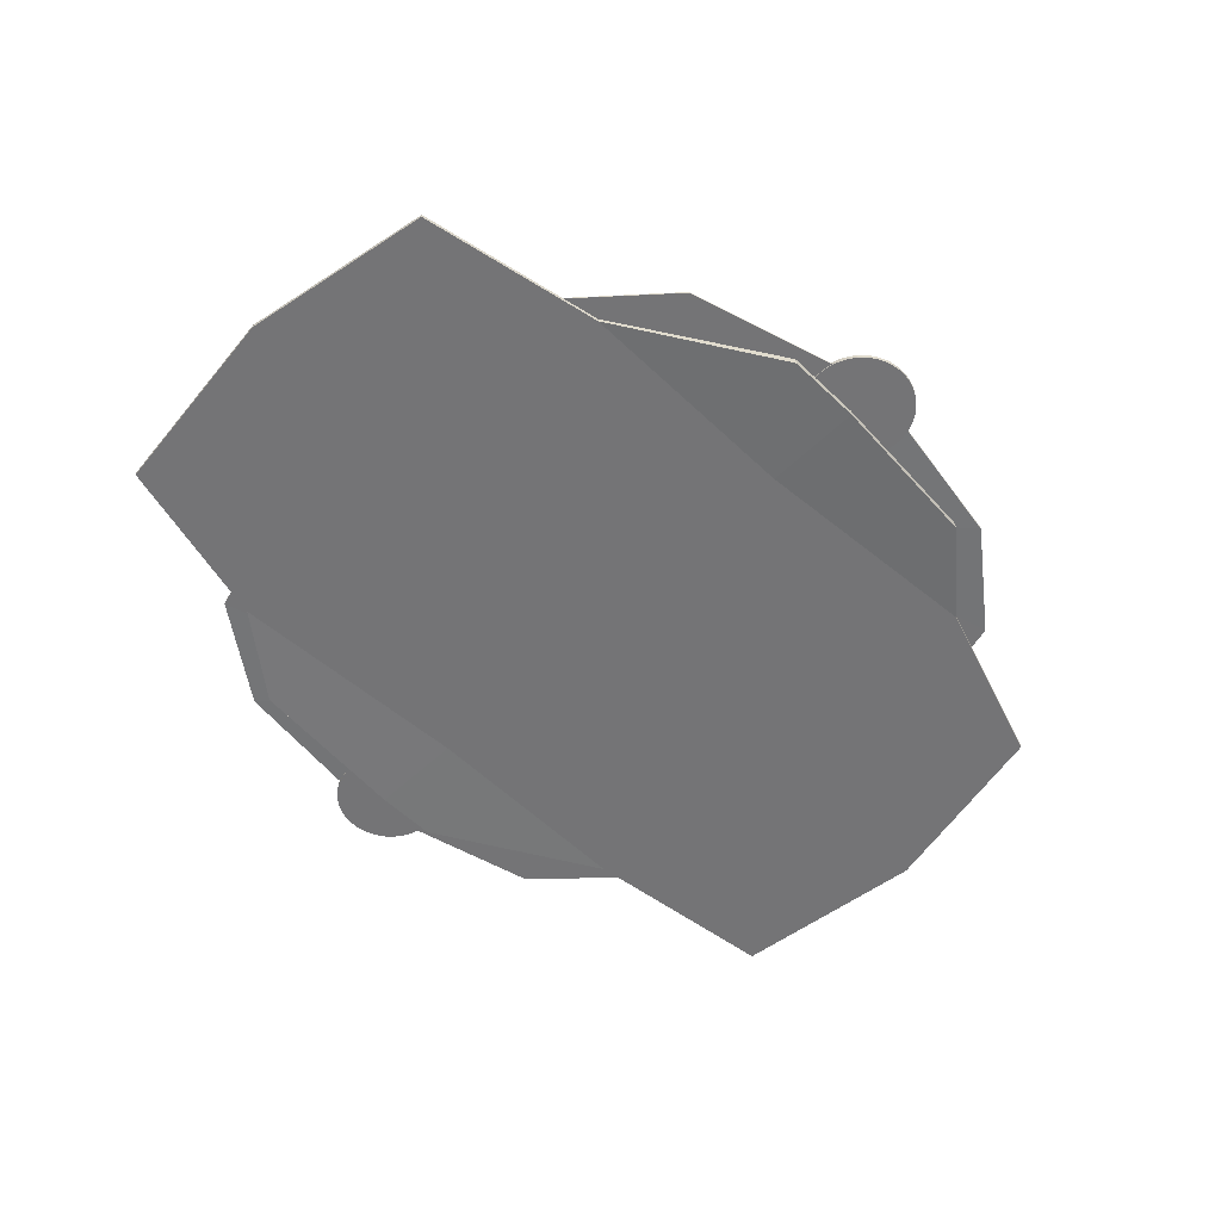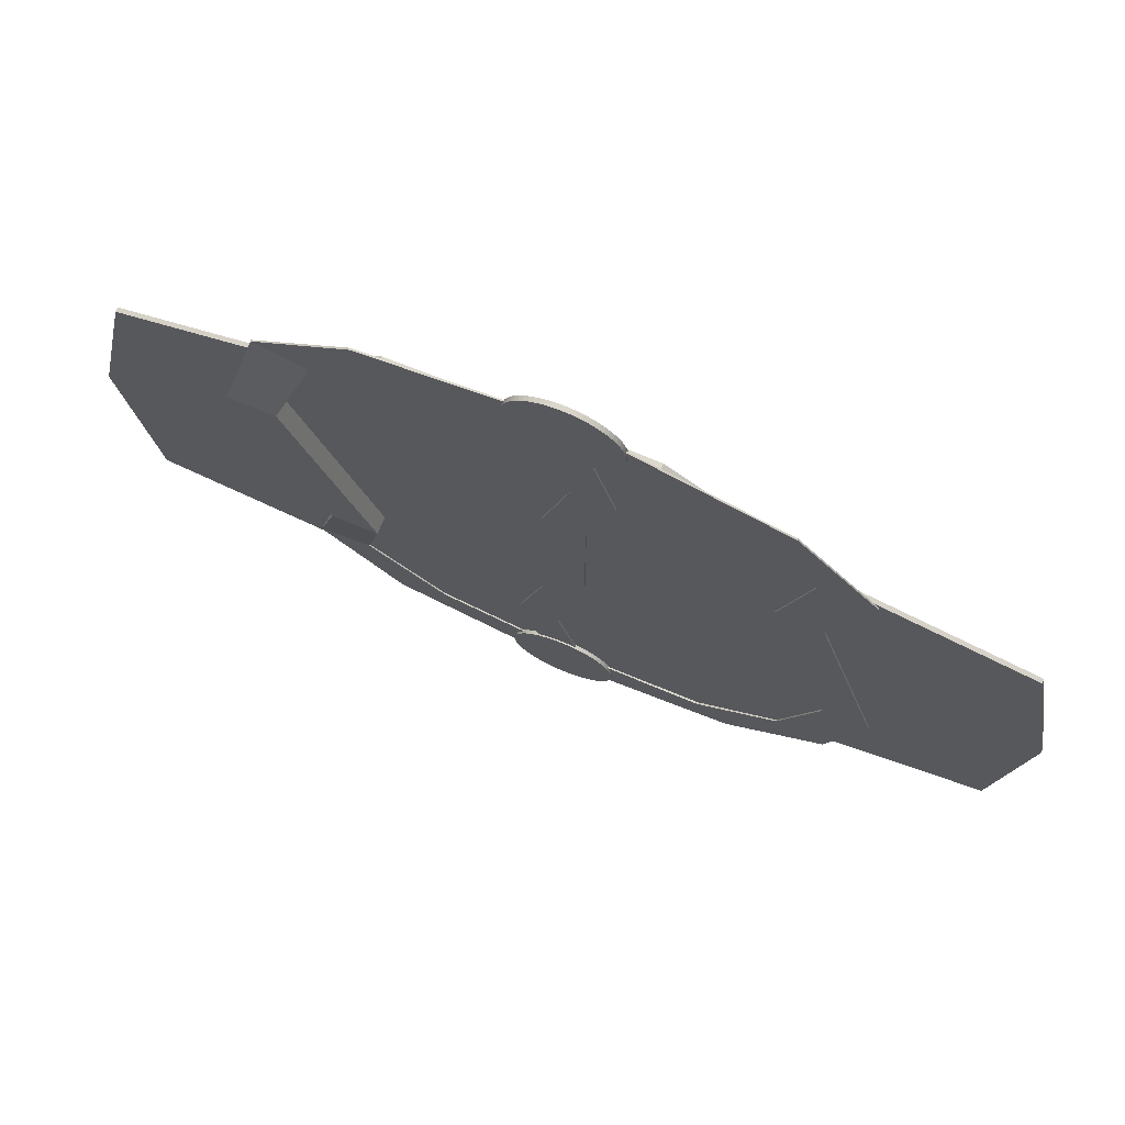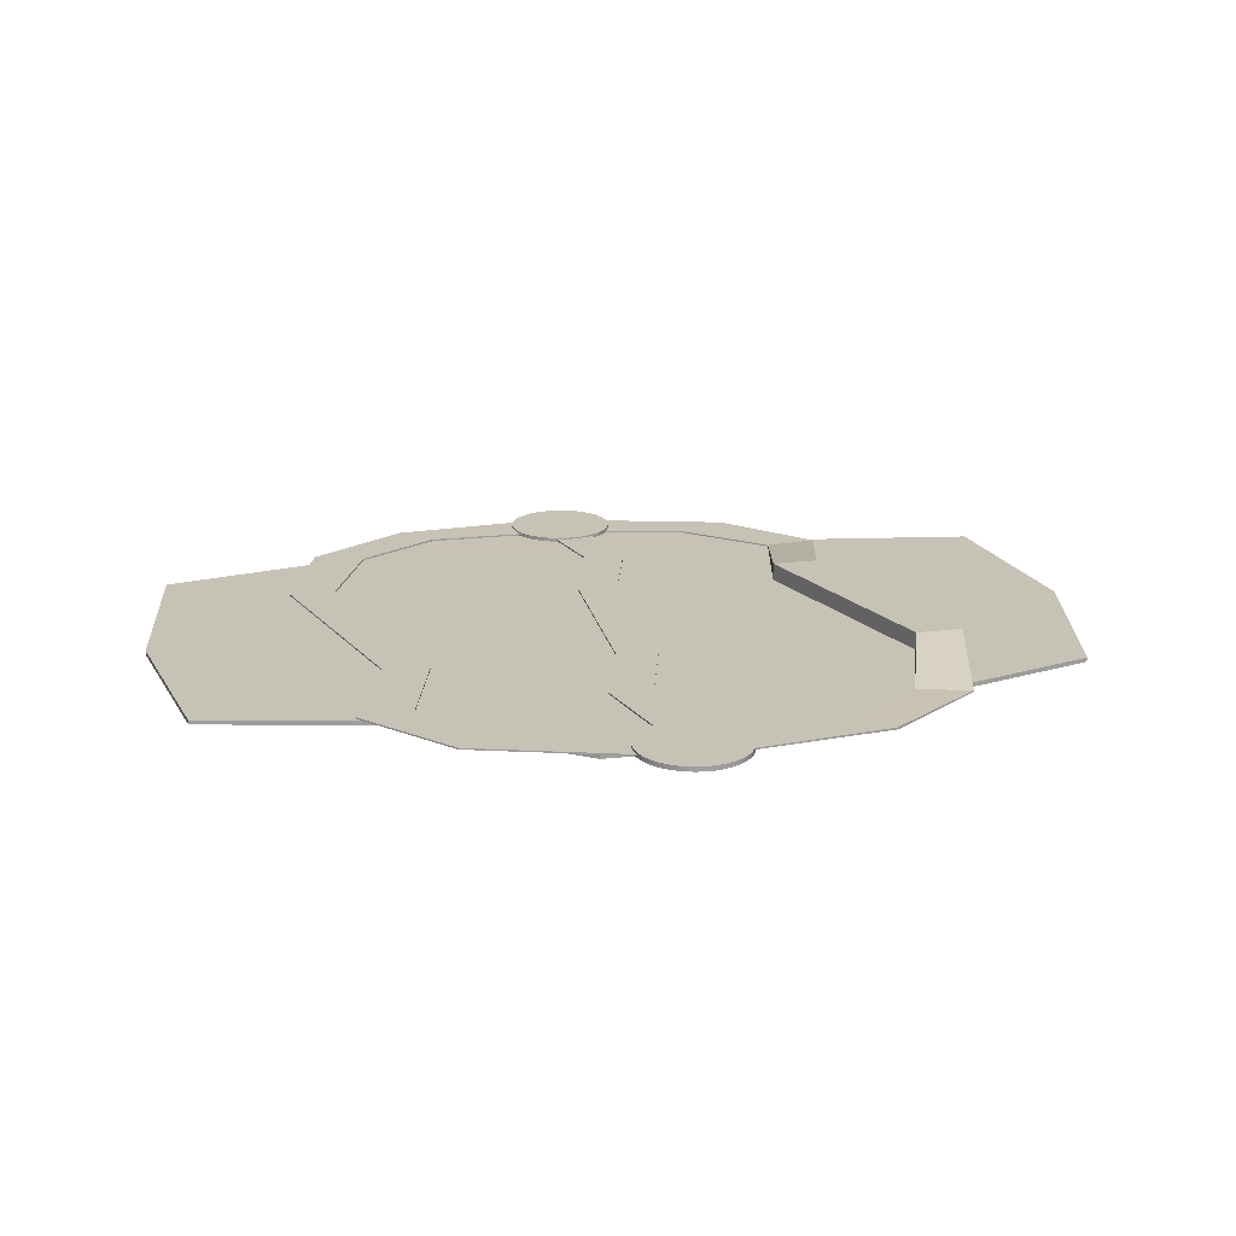
<metadata>
{"format":"obj","ext":"obj","renderer":"f3d","projection":"perspective","resolution":1024,"background":"white","views":[{"elev":-56.3,"azim":-45.2,"up":"+Y"},{"elev":72.7,"azim":-157.1,"up":"+Z"},{"elev":19.1,"azim":-11.3,"up":"+Y"}]}
</metadata>
<code>
o Base1
v 0 -0.1953 -4.471
v 0 0.1953 -4.471
v 0.4382 -0.1953 -4.449
v 0.4382 0.1953 -4.449
v 0.8722 -0.1953 -4.385
v 0.8722 0.1953 -4.385
v 1.298 -0.1953 -4.278
v 1.298 0.1953 -4.278
v 1.711 -0.1953 -4.131
v 1.711 0.1953 -4.131
v 2.108 -0.1953 -3.943
v 2.108 0.1953 -3.943
v 2.484 -0.1953 -3.717
v 2.484 0.1953 -3.717
v 2.836 -0.1953 -3.456
v 2.836 0.1953 -3.456
v 3.161 -0.1953 -3.161
v 3.161 0.1953 -3.161
v 3.456 -0.1953 -2.836
v 3.456 0.1953 -2.836
v 3.717 -0.1953 -2.484
v 3.717 0.1953 -2.484
v 3.943 -0.1953 -2.108
v 3.943 0.1953 -2.108
v 4.131 -0.1953 -1.711
v 4.131 0.1953 -1.711
v 4.278 -0.1953 -1.298
v 4.278 0.1953 -1.298
v 4.385 -0.1953 -0.8722
v 4.385 0.1953 -0.8722
v 4.449 -0.1953 -0.4382
v 4.449 0.1953 -0.4382
v 4.471 -0.1953 0
v 4.471 0.1953 0
v 4.449 -0.1953 0.4382
v 4.449 0.1953 0.4382
v 4.385 -0.1953 0.8722
v 4.385 0.1953 0.8722
v 4.278 -0.1953 1.298
v 4.278 0.1953 1.298
v 4.131 -0.1953 1.711
v 4.131 0.1953 1.711
v 3.943 -0.1953 2.108
v 3.943 0.1953 2.108
v 3.717 -0.1953 2.484
v 3.717 0.1953 2.484
v 3.456 -0.1953 2.836
v 3.456 0.1953 2.836
v 3.161 -0.1953 3.161
v 3.161 0.1953 3.161
v 2.836 -0.1953 3.456
v 2.836 0.1953 3.456
v 2.484 -0.1953 3.717
v 2.484 0.1953 3.717
v 2.108 -0.1953 3.943
v 2.108 0.1953 3.943
v 1.711 -0.1953 4.131
v 1.711 0.1953 4.131
v 1.298 -0.1953 4.278
v 1.298 0.1953 4.278
v 0.8722 -0.1953 4.385
v 0.8722 0.1953 4.385
v 0.4382 -0.1953 4.449
v 0.4382 0.1953 4.449
v 0 -0.1953 4.471
v 0 0.1953 4.471
v -0.4382 -0.1953 4.449
v -0.4382 0.1953 4.449
v -0.8722 -0.1953 4.385
v -0.8722 0.1953 4.385
v -1.298 -0.1953 4.278
v -1.298 0.1953 4.278
v -1.711 -0.1953 4.131
v -1.711 0.1953 4.131
v -2.108 -0.1953 3.943
v -2.108 0.1953 3.943
v -2.484 -0.1953 3.717
v -2.484 0.1953 3.717
v -2.836 -0.1953 3.456
v -2.836 0.1953 3.456
v -3.161 -0.1953 3.161
v -3.161 0.1953 3.161
v -3.456 -0.1953 2.836
v -3.456 0.1953 2.836
v -3.717 -0.1953 2.484
v -3.717 0.1953 2.484
v -3.943 -0.1953 2.108
v -3.943 0.1953 2.108
v -4.131 -0.1953 1.711
v -4.131 0.1953 1.711
v -4.278 -0.1953 1.298
v -4.278 0.1953 1.298
v -4.385 -0.1953 0.8722
v -4.385 0.1953 0.8722
v -4.449 -0.1953 0.4382
v -4.449 0.1953 0.4382
v -4.471 -0.1953 0
v -4.471 0.1953 0
v -4.449 -0.1953 -0.4382
v -4.449 0.1953 -0.4382
v -4.385 -0.1953 -0.8722
v -4.385 0.1953 -0.8722
v -4.278 -0.1953 -1.298
v -4.278 0.1953 -1.298
v -4.131 -0.1953 -1.711
v -4.131 0.1953 -1.711
v -3.943 -0.1953 -2.108
v -3.943 0.1953 -2.108
v -3.717 -0.1953 -2.484
v -3.717 0.1953 -2.484
v -3.456 -0.1953 -2.836
v -3.456 0.1953 -2.836
v -3.161 -0.1953 -3.161
v -3.161 0.1953 -3.161
v -2.836 -0.1953 -3.456
v -2.836 0.1953 -3.456
v -2.484 -0.1953 -3.717
v -2.484 0.1953 -3.717
v -2.108 -0.1953 -3.943
v -2.108 0.1953 -3.943
v -1.711 -0.1953 -4.131
v -1.711 0.1953 -4.131
v -1.298 -0.1953 -4.278
v -1.298 0.1953 -4.278
v -0.8722 -0.1953 -4.385
v -0.8722 0.1953 -4.385
v -0.4382 -0.1953 -4.449
v -0.4382 0.1953 -4.449
f 1 2 4 3
f 3 4 6 5
f 5 6 8 7
f 7 8 10 9
f 9 10 12 11
f 11 12 14 13
f 13 14 16 15
f 15 16 18 17
f 17 18 20 19
f 19 20 22 21
f 21 22 24 23
f 23 24 26 25
f 25 26 28 27
f 27 28 30 29
f 29 30 32 31
f 31 32 34 33
f 33 34 36 35
f 35 36 38 37
f 37 38 40 39
f 39 40 42 41
f 41 42 44 43
f 43 44 46 45
f 45 46 48 47
f 47 48 50 49
f 49 50 52 51
f 51 52 54 53
f 53 54 56 55
f 55 56 58 57
f 57 58 60 59
f 59 60 62 61
f 61 62 64 63
f 63 64 66 65
f 65 66 68 67
f 67 68 70 69
f 69 70 72 71
f 71 72 74 73
f 73 74 76 75
f 75 76 78 77
f 77 78 80 79
f 79 80 82 81
f 81 82 84 83
f 83 84 86 85
f 85 86 88 87
f 87 88 90 89
f 89 90 92 91
f 91 92 94 93
f 93 94 96 95
f 95 96 98 97
f 97 98 100 99
f 99 100 102 101
f 101 102 104 103
f 103 104 106 105
f 105 106 108 107
f 107 108 110 109
f 109 110 112 111
f 111 112 114 113
f 113 114 116 115
f 115 116 118 117
f 117 118 120 119
f 119 120 122 121
f 121 122 124 123
f 123 124 126 125
f 4 2 128 126 124 122 120 118 116 114 112 110 108 106 104 102 100 98 96 94 92 90 88 86 84 82 80 78 76 74 72 70 68 66 64 62 60 58 56 54 52 50 48 46 44 42 40 38 36 34 32 30 28 26 24 22 20 18 16 14 12 10 8 6
f 125 126 128 127
f 127 128 2 1
f 1 3 5 7 9 11 13 15 17 19 21 23 25 27 29 31 33 35 37 39 41 43 45 47 49 51 53 55 57 59 61 63 65 67 69 71 73 75 77 79 81 83 85 87 89 91 93 95 97 99 101 103 105 107 109 111 113 115 117 119 121 123 125 127
o Base2
v 0 -0.1953 -59.53
v 0 0.1953 -59.53
v 0.4382 -0.1953 -59.51
v 0.4382 0.1953 -59.51
v 0.8722 -0.1953 -59.44
v 0.8722 0.1953 -59.44
v 1.298 -0.1953 -59.33
v 1.298 0.1953 -59.33
v 1.711 -0.1953 -59.19
v 1.711 0.1953 -59.19
v 2.108 -0.1953 -59
v 2.108 0.1953 -59
v 2.484 -0.1953 -58.77
v 2.484 0.1953 -58.77
v 2.836 -0.1953 -58.51
v 2.836 0.1953 -58.51
v 3.161 -0.1953 -58.22
v 3.161 0.1953 -58.22
v 3.456 -0.1953 -57.89
v 3.456 0.1953 -57.89
v 3.717 -0.1953 -57.54
v 3.717 0.1953 -57.54
v 3.943 -0.1953 -57.16
v 3.943 0.1953 -57.16
v 4.131 -0.1953 -56.77
v 4.131 0.1953 -56.77
v 4.278 -0.1953 -56.35
v 4.278 0.1953 -56.35
v 4.385 -0.1953 -55.93
v 4.385 0.1953 -55.93
v 4.449 -0.1953 -55.49
v 4.449 0.1953 -55.49
v 4.471 -0.1953 -55.06
v 4.471 0.1953 -55.06
v 4.449 -0.1953 -54.62
v 4.449 0.1953 -54.62
v 4.385 -0.1953 -54.18
v 4.385 0.1953 -54.18
v 4.278 -0.1953 -53.76
v 4.278 0.1953 -53.76
v 4.131 -0.1953 -53.34
v 4.131 0.1953 -53.34
v 3.943 -0.1953 -52.95
v 3.943 0.1953 -52.95
v 3.717 -0.1953 -52.57
v 3.717 0.1953 -52.57
v 3.456 -0.1953 -52.22
v 3.456 0.1953 -52.22
v 3.161 -0.1953 -51.89
v 3.161 0.1953 -51.89
v 2.836 -0.1953 -51.6
v 2.836 0.1953 -51.6
v 2.484 -0.1953 -51.34
v 2.484 0.1953 -51.34
v 2.108 -0.1953 -51.11
v 2.108 0.1953 -51.11
v 1.711 -0.1953 -50.93
v 1.711 0.1953 -50.93
v 1.298 -0.1953 -50.78
v 1.298 0.1953 -50.78
v 0.8722 -0.1953 -50.67
v 0.8722 0.1953 -50.67
v 0.4382 -0.1953 -50.61
v 0.4382 0.1953 -50.61
v 0 -0.1953 -50.58
v 0 0.1953 -50.58
v -0.4382 -0.1953 -50.61
v -0.4382 0.1953 -50.61
v -0.8722 -0.1953 -50.67
v -0.8722 0.1953 -50.67
v -1.298 -0.1953 -50.78
v -1.298 0.1953 -50.78
v -1.711 -0.1953 -50.93
v -1.711 0.1953 -50.93
v -2.108 -0.1953 -51.11
v -2.108 0.1953 -51.11
v -2.484 -0.1953 -51.34
v -2.484 0.1953 -51.34
v -2.836 -0.1953 -51.6
v -2.836 0.1953 -51.6
v -3.161 -0.1953 -51.89
v -3.161 0.1953 -51.89
v -3.456 -0.1953 -52.22
v -3.456 0.1953 -52.22
v -3.717 -0.1953 -52.57
v -3.717 0.1953 -52.57
v -3.943 -0.1953 -52.95
v -3.943 0.1953 -52.95
v -4.131 -0.1953 -53.34
v -4.131 0.1953 -53.34
v -4.278 -0.1953 -53.76
v -4.278 0.1953 -53.76
v -4.385 -0.1953 -54.18
v -4.385 0.1953 -54.18
v -4.449 -0.1953 -54.62
v -4.449 0.1953 -54.62
v -4.471 -0.1953 -55.06
v -4.471 0.1953 -55.06
v -4.449 -0.1953 -55.49
v -4.449 0.1953 -55.49
v -4.385 -0.1953 -55.93
v -4.385 0.1953 -55.93
v -4.278 -0.1953 -56.35
v -4.278 0.1953 -56.35
v -4.131 -0.1953 -56.77
v -4.131 0.1953 -56.77
v -3.943 -0.1953 -57.16
v -3.943 0.1953 -57.16
v -3.717 -0.1953 -57.54
v -3.717 0.1953 -57.54
v -3.456 -0.1953 -57.89
v -3.456 0.1953 -57.89
v -3.161 -0.1953 -58.22
v -3.161 0.1953 -58.22
v -2.836 -0.1953 -58.51
v -2.836 0.1953 -58.51
v -2.484 -0.1953 -58.77
v -2.484 0.1953 -58.77
v -2.108 -0.1953 -59
v -2.108 0.1953 -59
v -1.711 -0.1953 -59.19
v -1.711 0.1953 -59.19
v -1.298 -0.1953 -59.33
v -1.298 0.1953 -59.33
v -0.8722 -0.1953 -59.44
v -0.8722 0.1953 -59.44
v -0.4382 -0.1953 -59.51
v -0.4382 0.1953 -59.51
f 129 130 132 131
f 131 132 134 133
f 133 134 136 135
f 135 136 138 137
f 137 138 140 139
f 139 140 142 141
f 141 142 144 143
f 143 144 146 145
f 145 146 148 147
f 147 148 150 149
f 149 150 152 151
f 151 152 154 153
f 153 154 156 155
f 155 156 158 157
f 157 158 160 159
f 159 160 162 161
f 161 162 164 163
f 163 164 166 165
f 165 166 168 167
f 167 168 170 169
f 169 170 172 171
f 171 172 174 173
f 173 174 176 175
f 175 176 178 177
f 177 178 180 179
f 179 180 182 181
f 181 182 184 183
f 183 184 186 185
f 185 186 188 187
f 187 188 190 189
f 189 190 192 191
f 191 192 194 193
f 193 194 196 195
f 195 196 198 197
f 197 198 200 199
f 199 200 202 201
f 201 202 204 203
f 203 204 206 205
f 205 206 208 207
f 207 208 210 209
f 209 210 212 211
f 211 212 214 213
f 213 214 216 215
f 215 216 218 217
f 217 218 220 219
f 219 220 222 221
f 221 222 224 223
f 223 224 226 225
f 225 226 228 227
f 227 228 230 229
f 229 230 232 231
f 231 232 234 233
f 233 234 236 235
f 235 236 238 237
f 237 238 240 239
f 239 240 242 241
f 241 242 244 243
f 243 244 246 245
f 245 246 248 247
f 247 248 250 249
f 249 250 252 251
f 251 252 254 253
f 132 130 256 254 252 250 248 246 244 242 240 238 236 234 232 230 228 226 224 222 220 218 216 214 212 210 208 206 204 202 200 198 196 194 192 190 188 186 184 182 180 178 176 174 172 170 168 166 164 162 160 158 156 154 152 150 148 146 144 142 140 138 136 134
f 253 254 256 255
f 255 256 130 129
f 129 131 133 135 137 139 141 143 145 147 149 151 153 155 157 159 161 163 165 167 169 171 173 175 177 179 181 183 185 187 189 191 193 195 197 199 201 203 205 207 209 211 213 215 217 219 221 223 225 227 229 231 233 235 237 239 241 243 245 247 249 251 253 255
o Mid
v -1.743 0.0684 -2.904
v -1.743 -0.0684 -2.904
v -1.743 0.0684 -53.26
v -1.743 -0.0684 -53.26
v 1.743 0.0684 -2.904
v 1.743 -0.0684 -2.904
v 1.743 0.0684 -53.26
v 1.743 -0.0684 -53.26
v 0.4574 0.0684 -44.86
v -1.743 0.0684 -36.47
v -1.743 0.0684 -28.08
v -1.743 0.0684 -19.69
v -3.943 0.0684 -11.3
v -3.943 -0.0684 -11.3
v -1.743 -0.0684 -19.69
v -1.743 -0.0684 -28.08
v -1.743 -0.0684 -36.47
v 0.4574 -0.0684 -44.86
v -0.4574 0.0684 -11.3
v 1.743 0.0684 -19.69
v 1.743 0.0684 -28.08
v 1.743 0.0684 -36.47
v 3.943 0.0684 -44.86
v 3.943 -0.0684 -44.86
v 1.743 -0.0684 -36.47
v 1.743 -0.0684 -28.08
v 1.743 -0.0684 -19.69
v -0.4574 -0.0684 -11.3
f 265 259 260 274
f 259 263 264 260
f 275 261 262 284
f 261 257 258 262
f 269 257 261 275
f 284 262 258 270
f 264 280 274 260
f 280 281 273 274
f 281 282 272 273
f 282 283 271 272
f 283 284 270 271
f 259 265 279 263
f 265 266 278 279
f 266 267 277 278
f 267 268 276 277
f 268 269 275 276
f 263 279 280 264
f 279 278 281 280
f 278 277 282 281
f 277 276 283 282
f 276 275 284 283
f 257 269 270 258
f 269 268 271 270
f 268 267 272 271
f 267 266 273 272
f 266 265 274 273
o Top
v -23.2 -0.06024 -9.999
v -23.2 0.06024 -9.999
v -23.2 -0.06024 -49.66
v -23.2 0.06024 -49.66
v -18.77 -0.06024 -10.5
v -18.77 0.06024 -10.5
v -18.97 -0.06024 -48.35
v -18.97 0.06024 -48.35
v -26.1 -0.06024 -39.74
v -23.2 -0.06024 -29.83
v -20.3 -0.06024 -19.91
v -20.3 0.06024 -19.91
v -23.2 0.06024 -29.83
v -26.1 0.06024 -39.74
v -16.37 -0.06024 -19.91
v -19.27 -0.06024 -29.83
v -22.17 -0.06024 -39.74
v -22.17 0.06024 -39.74
v -19.27 0.06024 -29.83
v -16.37 0.06024 -19.91
v -3.257 -0.06024 1.375
v -3.257 0.06024 1.375
v -1.192 -0.06024 -1.958
v -1.192 0.06024 -1.958
v -16.56 0.06024 -2.593
v -12.41 0.06024 -4.664
v -12.41 -0.06024 -4.664
v -16.56 -0.06024 -2.593
v -1.832 -0.06024 -57.08
v -1.832 0.06024 -57.08
v -1.606 -0.06024 -53.16
v -1.606 0.06024 -53.16
v -12.22 -0.08033 -52.9
v -12.22 0.08033 -52.9
v -14.98 -0.08033 -55.52
v -14.98 0.08033 -55.52
f 293 298 288 287
f 318 317 315 316
f 299 304 290 289
f 310 309 306 308
f 295 299 289 285
f 304 296 286 290
f 292 288 298 302
f 302 298 297 303
f 303 297 296 304
f 287 291 301 293
f 293 301 300 294
f 294 300 299 295
f 291 292 302 301
f 301 302 303 300
f 300 303 304 299
f 285 286 296 295
f 295 296 297 294
f 294 297 298 293
f 307 308 306 305
f 311 310 308 307
f 309 312 305 306
f 312 311 307 305
f 285 289 311 312
f 286 285 312 309
f 289 290 310 311
f 290 286 309 310
f 313 314 316 315
f 317 319 313 315
f 320 318 316 314
f 319 320 314 313
f 287 288 320 319
f 288 292 318 320
f 291 287 319 317
f 292 291 317 318
o Bot
v 21.89 -0.1303 -46.16
v 21.89 -0.009827 -46.16
v 23.35 -0.1303 -6.523
v 23.35 -0.009827 -6.523
v 17.48 -0.1303 -45.49
v 17.48 -0.009827 -45.49
v 19.08 -0.1303 -7.68
v 19.08 -0.009827 -7.68
v 25.88 -0.1303 -16.54
v 22.62 -0.1303 -26.34
v 19.36 -0.1303 -36.14
v 19.36 1.331 -36.14
v 22.62 1.331 -26.34
v 25.88 1.331 -16.54
v 15.44 -0.1303 -36
v 18.7 -0.1303 -26.2
v 21.97 -0.1303 -16.39
v 21.97 1.331 -16.39
v 18.7 1.331 -26.2
v 15.44 1.331 -36
v 1.544 -0.1303 -56.79
v 1.544 -0.009827 -56.79
v -0.3976 -0.1303 -53.38
v -0.3976 -0.009827 -53.38
v 14.99 -0.009827 -53.31
v 10.91 -0.009827 -51.09
v 10.91 -0.1303 -51.09
v 14.99 -0.1303 -53.31
v 2.278 -0.1303 1.679
v 2.278 -0.009827 1.679
v 1.908 -0.1303 -2.225
v 1.908 -0.009827 -2.225
v 12.5 -0.1504 -2.875
v 12.5 0.01026 -2.875
v 15.36 -0.1504 -0.3682
v 15.36 0.01026 -0.3682
f 329 334 324 323
f 354 353 351 352
f 335 340 326 325
f 346 345 342 344
f 331 335 325 321
f 340 332 322 326
f 328 324 334 338
f 338 334 333 339
f 339 333 332 340
f 323 327 337 329
f 329 337 336 330
f 330 336 335 331
f 327 328 338 337
f 337 338 339 336
f 336 339 340 335
f 321 322 332 331
f 331 332 333 330
f 330 333 334 329
f 343 344 342 341
f 347 346 344 343
f 345 348 341 342
f 348 347 343 341
f 321 325 347 348
f 322 321 348 345
f 325 326 346 347
f 326 322 345 346
f 349 350 352 351
f 353 355 349 351
f 356 354 352 350
f 355 356 350 349
f 323 324 356 355
f 324 328 354 356
f 327 323 355 353
f 328 327 353 354
o Cube
v -19.93 -0.4881 -9.088
v -19.93 -0.1282 -9.088
v -21.55 -0.4881 -48.65
v -21.55 -0.1282 -48.65
v 20.34 -0.4881 -7.268
v 20.34 -0.1282 -7.268
v 19.02 -0.4881 -47.23
v 19.02 -0.1282 -47.23
v -19.93 -0.4881 -28.21
v -19.93 -0.1282 -28.21
v 19.02 -0.4881 -28.11
v 19.02 -0.1282 -28.11
v -0.1011 -0.4881 -47.23
v -0.1011 -0.1282 -47.23
v -0.1011 -0.4881 -8.987
v -0.1011 -0.1282 -8.987
v -0.1011 -0.1282 -28.11
v -0.1011 -0.4881 -28.11
v -35.3 -0.4881 -12.32
v -35.3 -0.1282 -12.32
v -36.31 -0.4881 -44.91
v -36.31 -0.1282 -44.91
v -38.23 -0.4881 -28.21
v -38.23 -0.1282 -28.21
v 34.7 -0.4881 -12.02
v 34.7 -0.1282 -12.02
v 36.01 -0.4881 -44.91
v 36.01 -0.1282 -44.91
v 38.23 -0.4881 -28.11
v 38.23 -0.1282 -28.11
v -14.37 -0.6779 -54.12
v -14.37 -0.1416 -54.12
v 4.875 -0.6779 -55.2
v 4.875 -0.1416 -55.2
v -0.2534 -0.6779 -55.2
v -0.2534 -0.1416 -55.2
v -6.696 -0.8009 -0.6513
v -6.696 -0.154 -0.6513
v 13.49 -0.8009 -1.529
v 13.49 -0.154 -1.529
v -0.2821 -0.8009 -0.6186
v -0.2821 -0.154 -0.6186
f 366 360 378 380
f 369 359 387 391
f 364 368 386 384
f 372 358 394 398
f 374 367 361 371
f 373 366 358 372
f 370 360 366 373
f 369 363 367 374
f 363 364 384 383
f 358 366 380 376
f 359 369 374 365
f 364 370 373 368
f 368 373 372 362
f 365 374 371 357
f 357 371 397 393
f 364 363 389 390
f 379 380 378 377
f 375 376 380 379
f 365 357 375 379
f 360 359 377 378
f 359 365 379 377
f 357 358 376 375
f 385 386 382 381
f 383 384 386 385
f 362 361 381 382
f 367 363 383 385
f 361 367 385 381
f 368 362 382 386
f 391 392 390 389
f 387 388 392 391
f 363 369 391 389
f 370 364 390 392
f 359 360 388 387
f 360 370 392 388
f 397 398 394 393
f 395 396 398 397
f 361 362 396 395
f 362 372 398 396
f 358 357 393 394
f 371 361 395 397

</code>
